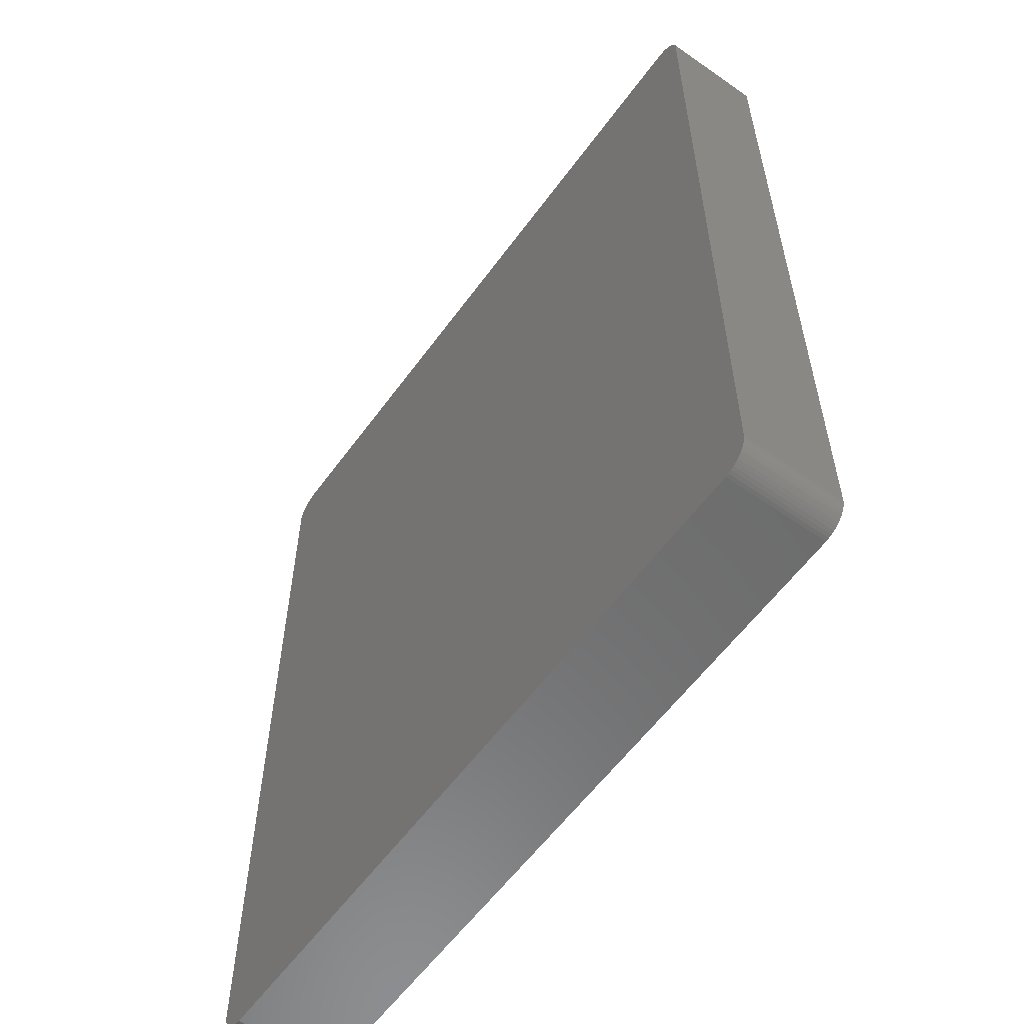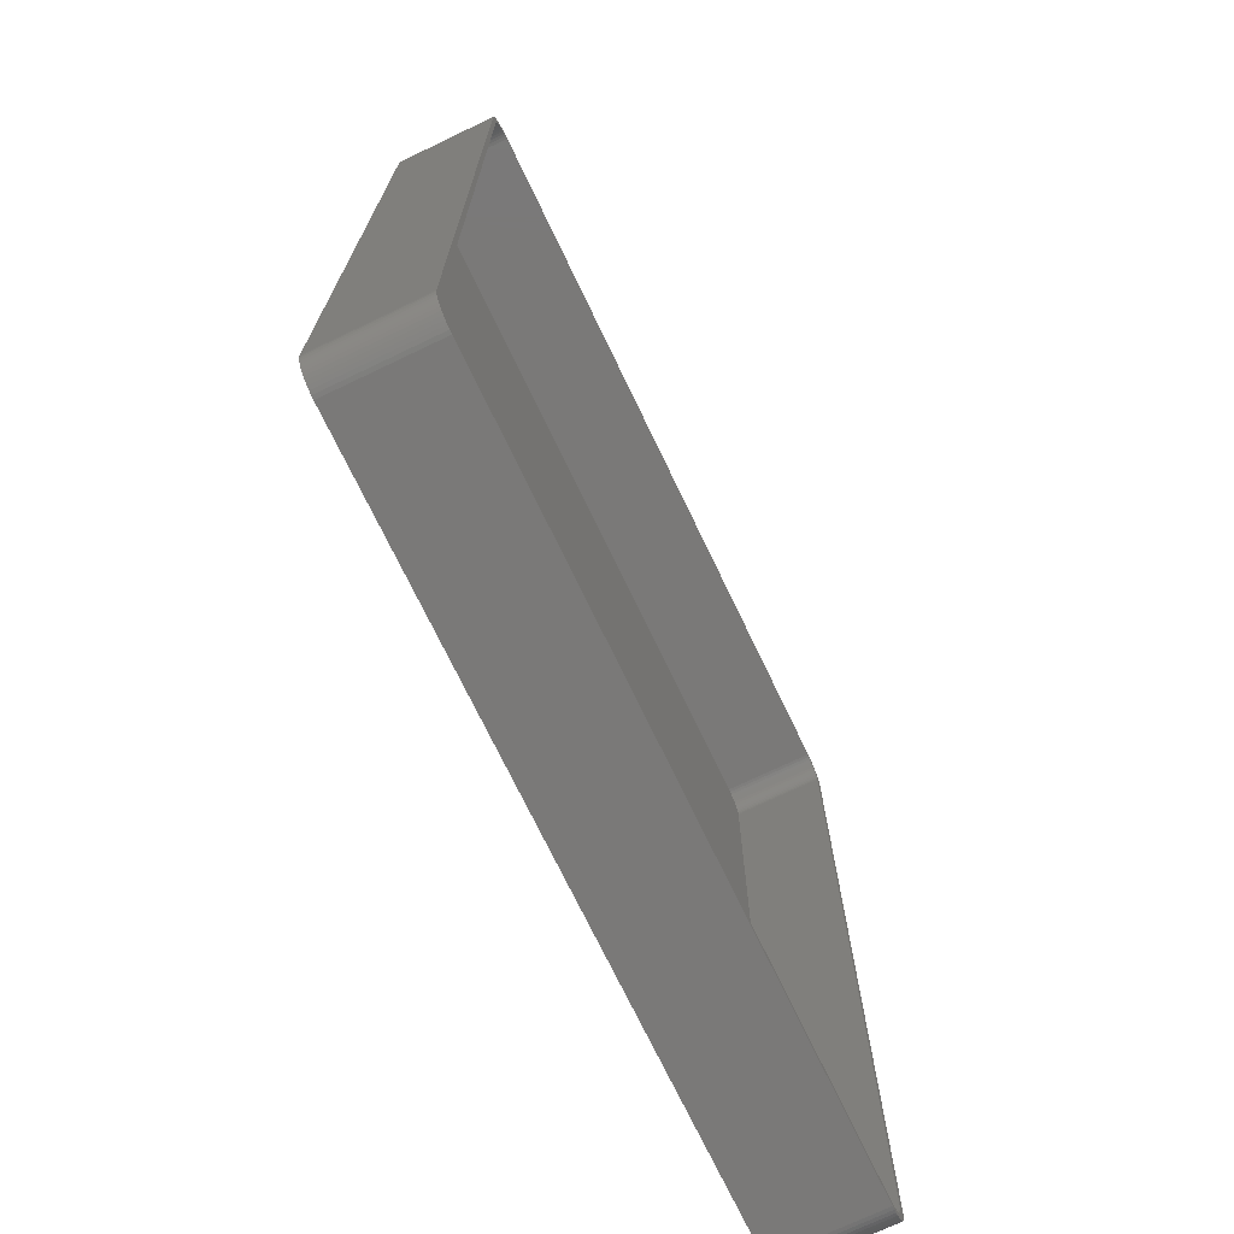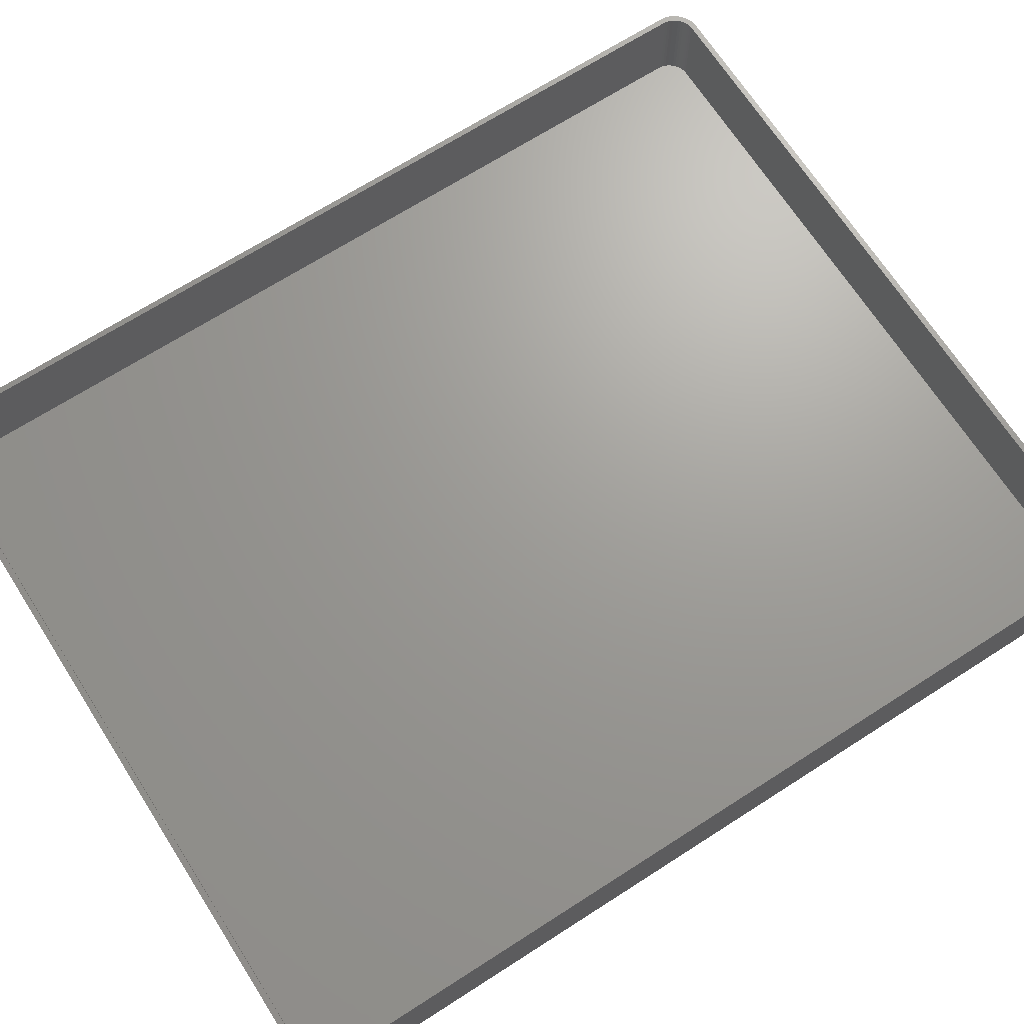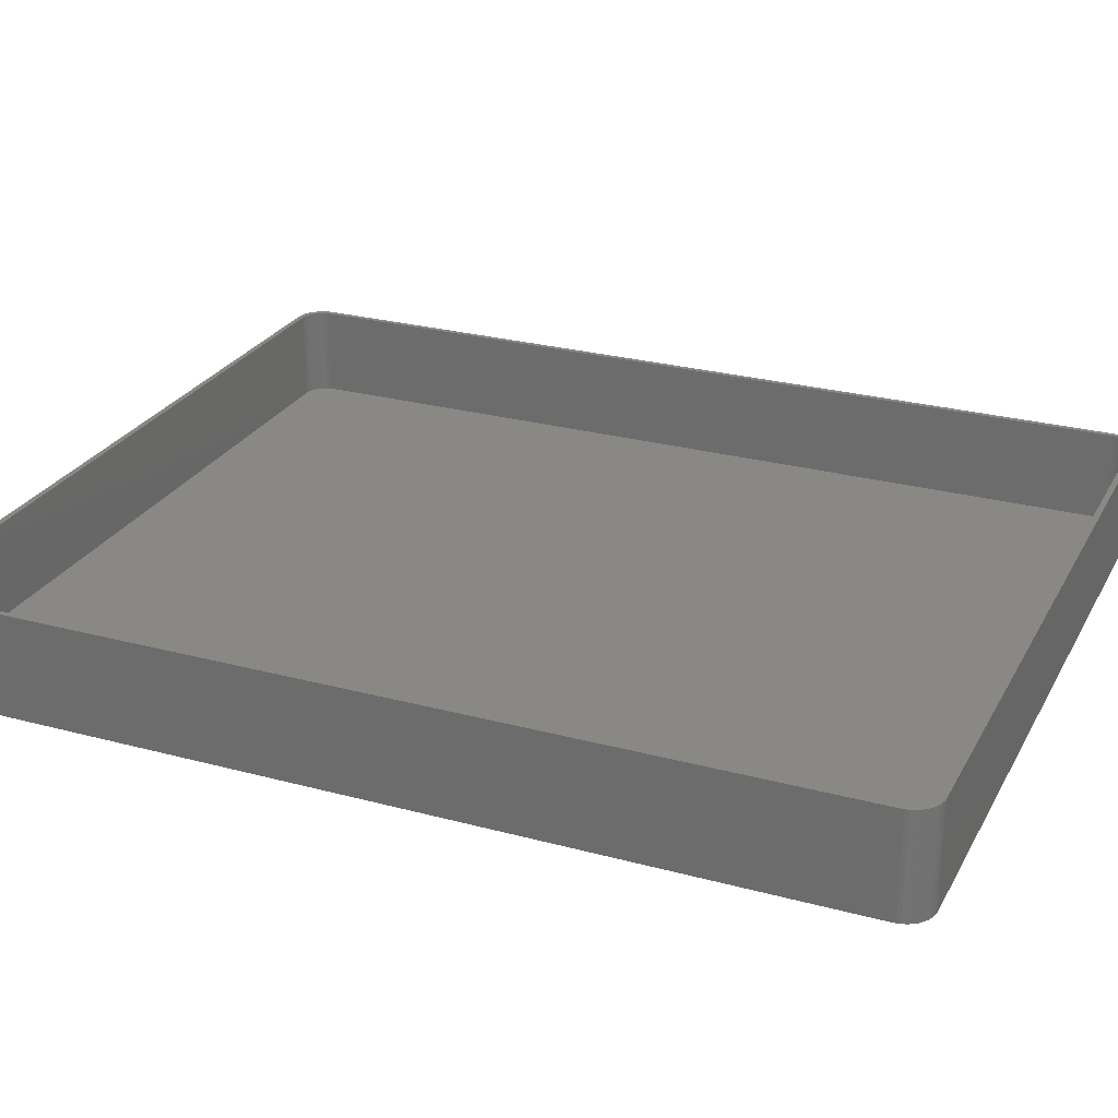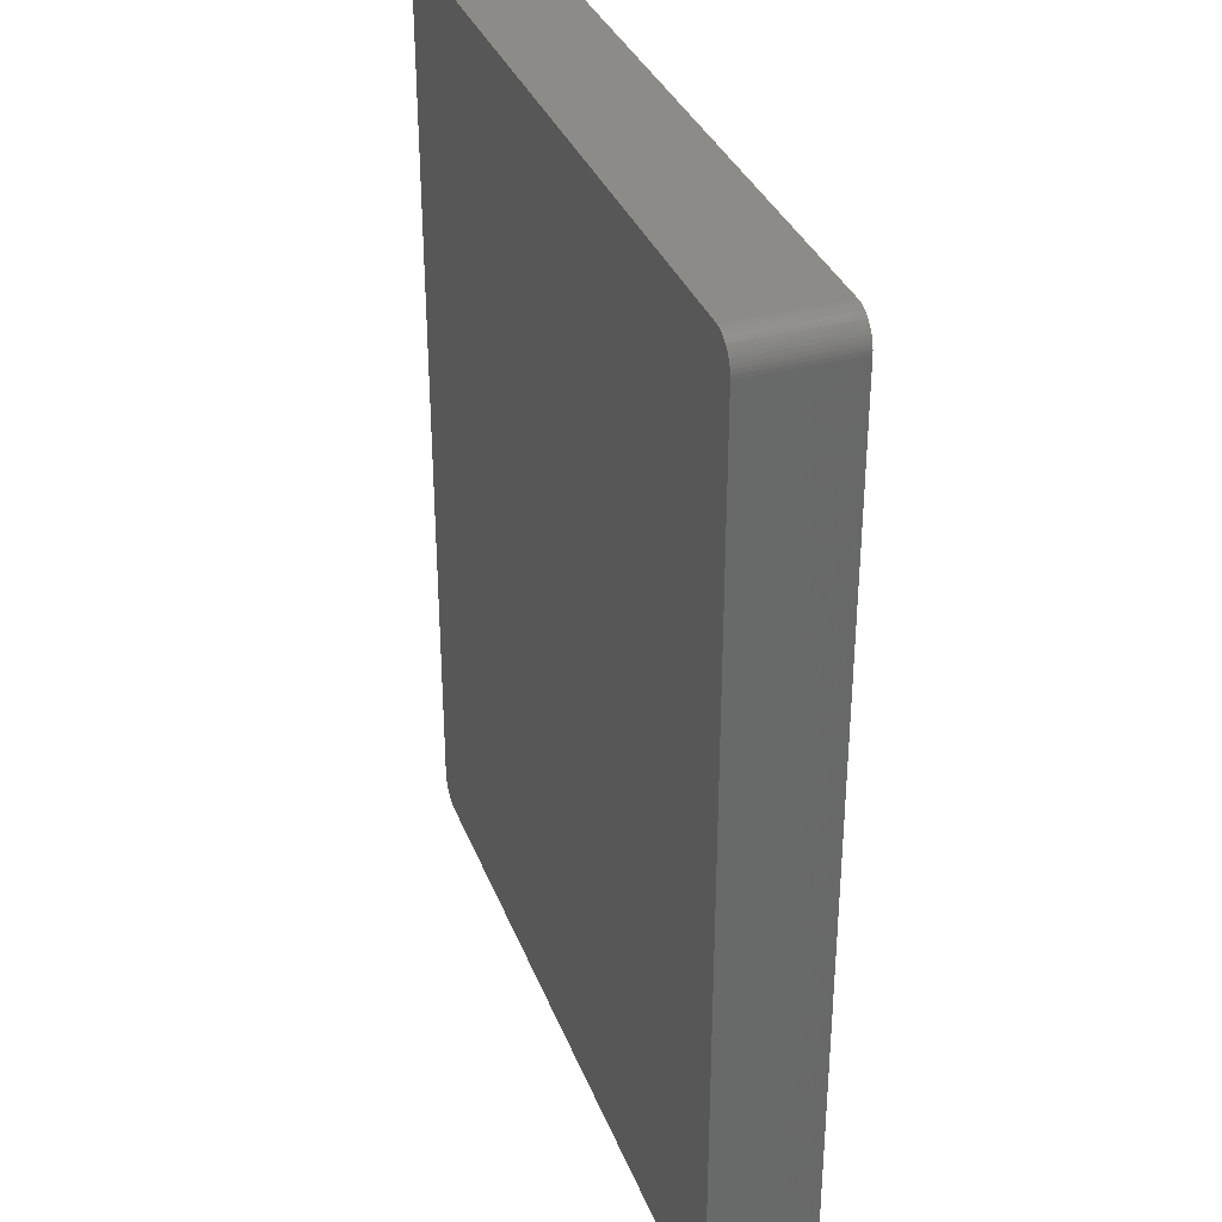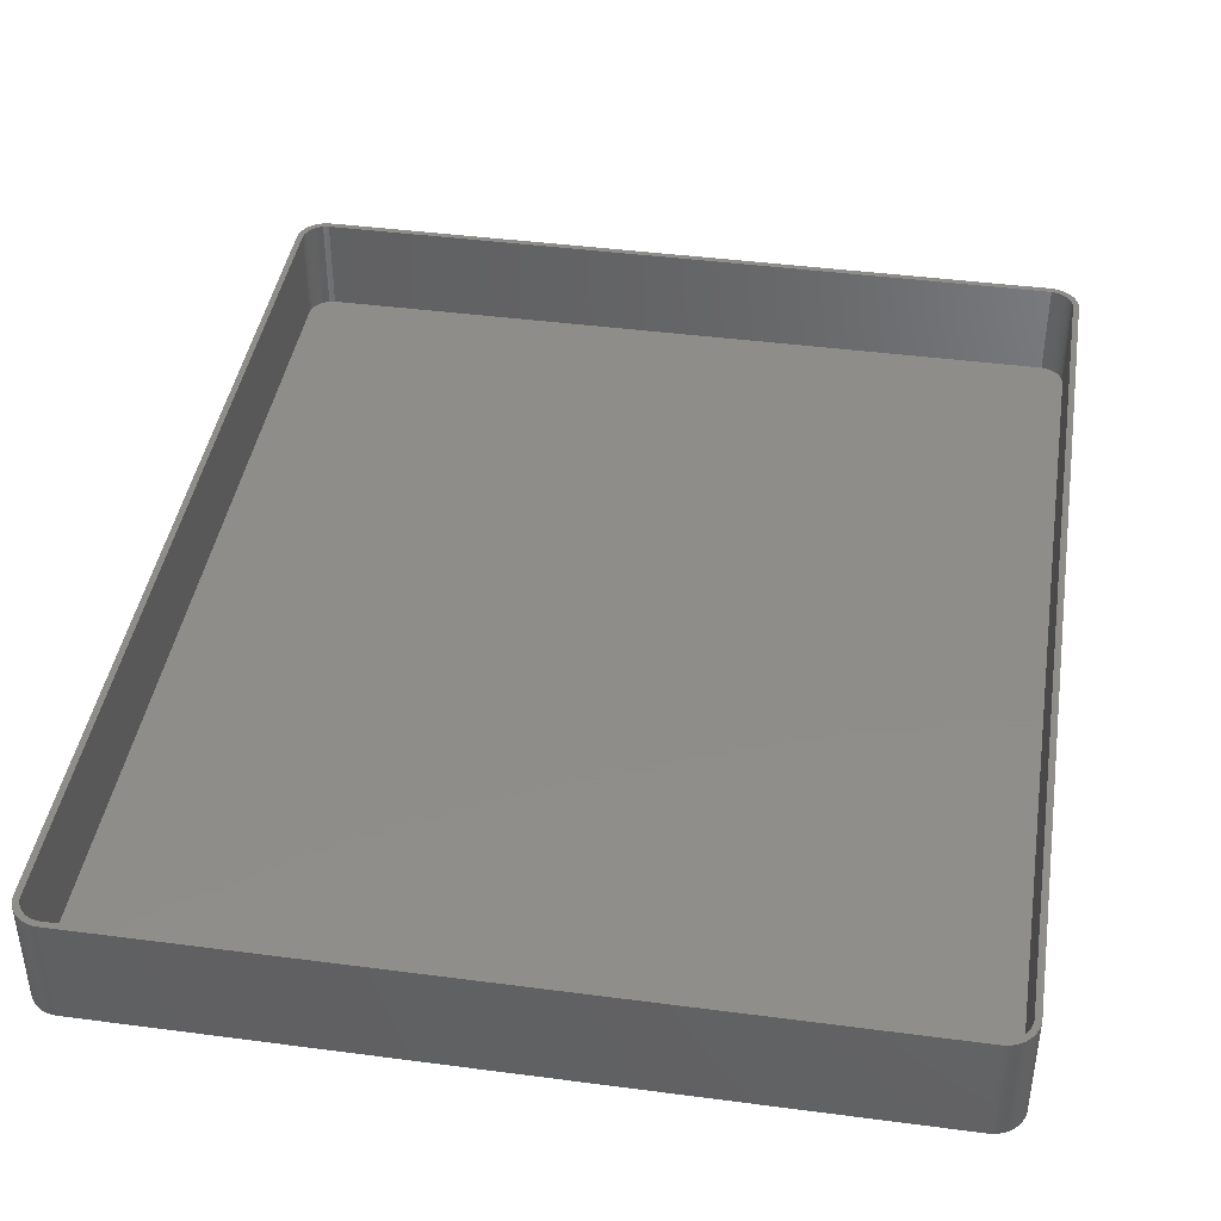
<metadata>
{"format":"stl","ext":"stl","renderer":"f3d","projection":"perspective","resolution":1024,"background":"white","views":[{"elev":-58.5,"azim":-125.8,"up":"+Y"},{"elev":-72.3,"azim":-64.4,"up":"+Y"},{"elev":68.9,"azim":-122.7,"up":"+Z"},{"elev":26.2,"azim":113.1,"up":"+Z"},{"elev":34.1,"azim":-109.3,"up":"+Y"},{"elev":42.0,"azim":-171.0,"up":"+Z"}]}
</metadata>
<code>
# stl→obj: 208 verts, 412 faces
v 62.81 82.49 0
v -62.81 82.49 18
v 62.81 82.49 18
v -62.81 82.49 0
v -63.44 82.41 18
v -63.44 82.41 0
v -62.81 -82.49 0
v 62.81 -82.49 18
v -62.81 -82.49 18
v 62.81 -82.49 0
v 63.44 82.41 0
v 63.44 82.41 18
v 67.5 77.5 18
v 67.46 78.13 0
v 67.46 78.13 18
v 67.5 77.5 0
v 67.5 -77.5 18
v 67.5 -77.5 0
v -65.69 81.35 0
v -66.14 80.92 18
v -65.69 81.35 18
v -66.14 80.92 0
v 67.34 78.74 18
v 67.15 79.34 0
v 67.15 79.34 18
v 67.34 78.74 0
v -64.05 82.26 0
v -64.63 82.02 18
v -64.05 82.26 18
v -64.63 82.02 0
v -66.14 -80.92 0
v -65.69 -81.35 18
v -66.14 -80.92 18
v -65.69 -81.35 0
v -67.5 -77.5 0
v -67.5 77.5 18
v -67.5 77.5 0
v -67.5 -77.5 18
v -67.46 78.13 18
v -67.46 78.13 0
v -67.15 79.34 0
v -66.88 79.91 18
v -66.88 79.91 0
v -67.15 79.34 18
v -67.34 78.74 18
v -67.34 78.74 0
v 64.63 82.02 0
v 64.05 82.26 18
v 64.63 82.02 18
v 64.05 82.26 0
v 66.55 80.44 18
v 66.14 80.92 0
v 66.14 80.92 18
v 66.55 80.44 0
v -67.46 -78.13 0
v -67.46 -78.13 18
v -67.34 -78.74 0
v -67.34 -78.74 18
v -65.18 81.72 18
v -65.18 81.72 0
v 65.18 81.72 0
v 65.18 81.72 18
v 66.88 79.91 0
v 66.88 79.91 18
v 65.69 81.35 18
v 65.69 81.35 0
v 66.14 -80.92 18
v 66.55 -80.44 0
v 66.55 -80.44 18
v 66.14 -80.92 0
v 67.15 -79.34 18
v 67.34 -78.74 0
v 67.34 -78.74 18
v 67.15 -79.34 0
v 66.5 77.5 18
v 66.47 78 18
v 66.5 -77.5 18
v 66.37 78.49 18
v 67.46 -78.13 18
v 66.22 78.97 18
v 66.47 -78 18
v 66.01 79.43 18
v 66.37 -78.49 18
v 65.74 79.85 18
v 65.42 80.24 18
v 65.05 80.58 18
v 64.64 80.88 18
v 64.2 81.12 18
v 63.74 81.3 18
v 63.25 81.43 18
v 62.75 81.49 18
v -62.75 81.49 18
v -63.25 81.43 18
v -63.74 81.3 18
v -64.2 81.12 18
v -64.64 80.88 18
v -65.05 80.58 18
v -65.42 80.24 18
v -65.74 79.85 18
v -66.55 80.44 18
v -66.01 79.43 18
v -66.22 78.97 18
v -66.37 78.49 18
v 66.22 -78.97 18
v 66.88 -79.91 18
v 66.01 -79.43 18
v 65.74 -79.85 18
v 65.42 -80.24 18
v 65.69 -81.35 18
v 65.05 -80.58 18
v 65.18 -81.72 18
v 64.64 -80.88 18
v 64.63 -82.02 18
v 64.2 -81.12 18
v 64.05 -82.26 18
v 63.74 -81.3 18
v 63.44 -82.41 18
v 63.25 -81.43 18
v 62.75 -81.49 18
v -62.75 -81.49 18
v -63.25 -81.43 18
v -63.44 -82.41 18
v -63.74 -81.3 18
v -64.05 -82.26 18
v -64.2 -81.12 18
v -64.63 -82.02 18
v -64.64 -80.88 18
v -65.18 -81.72 18
v -65.05 -80.58 18
v -65.42 -80.24 18
v -65.74 -79.85 18
v -66.55 -80.44 18
v -66.01 -79.43 18
v -66.88 -79.91 18
v -66.22 -78.97 18
v -67.15 -79.34 18
v -66.37 -78.49 18
v -66.47 -78 18
v -66.5 -77.5 18
v -66.5 77.5 18
v -66.47 78 18
v -67.15 -79.34 0
v -66.55 80.44 0
v 66.88 -79.91 0
v 65.69 -81.35 0
v 64.05 -82.26 0
v 64.63 -82.02 0
v -66.55 -80.44 0
v 67.46 -78.13 0
v 65.18 -81.72 0
v 63.44 -82.41 0
v -63.44 -82.41 0
v -64.05 -82.26 0
v -64.63 -82.02 0
v -65.18 -81.72 0
v -66.88 -79.91 0
v -63.25 81.43 2
v -62.75 81.49 2
v 62.75 81.49 2
v -65.74 -79.85 2
v -65.42 -80.24 2
v 62.75 -81.49 2
v -62.75 -81.49 2
v -66.5 -77.5 2
v -66.47 -78 2
v 66.5 -77.5 2
v 66.5 77.5 2
v -63.74 -81.3 2
v -64.2 -81.12 2
v -63.25 -81.43 2
v -66.5 77.5 2
v -64.64 80.88 2
v -64.2 81.12 2
v 65.74 79.85 2
v 65.42 80.24 2
v 66.22 -78.97 2
v 66.37 -78.49 2
v -64.64 -80.88 2
v -65.05 -80.58 2
v -66.37 -78.49 2
v -66.22 -78.97 2
v -66.01 -79.43 2
v -65.42 80.24 2
v -65.05 80.58 2
v -63.74 81.3 2
v 64.64 80.88 2
v 65.05 80.58 2
v 63.74 81.3 2
v 64.2 81.12 2
v 66.22 78.97 2
v 66.01 79.43 2
v 66.37 78.49 2
v 65.42 -80.24 2
v 65.74 -79.85 2
v 66.01 -79.43 2
v 64.64 -80.88 2
v 64.2 -81.12 2
v -66.01 79.43 2
v -66.22 78.97 2
v -66.37 78.49 2
v -65.74 79.85 2
v 63.25 -81.43 2
v 63.25 81.43 2
v 66.47 78 2
v 66.47 -78 2
v 63.74 -81.3 2
v 65.05 -80.58 2
v -66.47 78 2
f 1 2 3
f 2 1 4
f 4 5 2
f 5 4 6
f 7 8 9
f 8 7 10
f 11 3 12
f 3 11 1
f 13 14 15
f 14 13 16
f 17 16 13
f 16 17 18
f 19 20 21
f 20 19 22
f 23 24 25
f 24 23 26
f 27 28 29
f 28 27 30
f 31 32 33
f 32 31 34
f 35 36 37
f 36 35 38
f 37 39 40
f 39 37 36
f 41 42 43
f 42 41 44
f 40 45 46
f 45 40 39
f 47 48 49
f 48 47 50
f 51 52 53
f 52 51 54
f 15 26 23
f 26 15 14
f 6 29 5
f 29 6 27
f 55 38 35
f 38 55 56
f 57 56 55
f 56 57 58
f 30 59 28
f 59 30 60
f 60 21 59
f 21 60 19
f 50 12 48
f 12 50 11
f 61 49 62
f 49 61 47
f 25 63 64
f 63 25 24
f 64 54 51
f 54 64 63
f 52 65 53
f 65 52 66
f 67 68 69
f 68 67 70
f 71 72 73
f 72 71 74
f 75 13 15
f 13 75 17
f 76 15 23
f 77 17 75
f 78 23 25
f 17 77 79
f 80 25 64
f 81 79 77
f 82 64 51
f 79 81 73
f 83 73 81
f 15 76 75
f 23 78 76
f 25 80 78
f 84 51 53
f 64 82 80
f 51 84 82
f 85 53 65
f 53 85 84
f 86 65 62
f 65 86 85
f 62 87 86
f 49 87 62
f 49 88 87
f 48 88 49
f 48 89 88
f 12 89 48
f 12 90 89
f 3 90 12
f 3 91 90
f 3 92 91
f 2 92 3
f 2 93 92
f 5 93 2
f 5 94 93
f 29 94 5
f 29 95 94
f 28 95 29
f 28 96 95
f 59 96 28
f 96 59 97
f 21 97 59
f 97 21 98
f 20 98 21
f 98 20 99
f 100 99 20
f 99 100 101
f 42 101 100
f 101 42 102
f 45 103 44
f 102 44 103
f 44 102 42
f 73 83 71
f 104 71 83
f 71 104 105
f 106 105 104
f 105 106 69
f 107 69 106
f 69 107 67
f 108 67 107
f 67 108 109
f 110 109 108
f 109 110 111
f 112 111 110
f 112 113 111
f 114 113 112
f 114 115 113
f 116 115 114
f 116 117 115
f 118 117 116
f 118 8 117
f 119 8 118
f 120 8 119
f 120 9 8
f 121 9 120
f 121 122 9
f 123 122 121
f 123 124 122
f 125 124 123
f 125 126 124
f 127 126 125
f 128 127 129
f 127 128 126
f 32 129 130
f 129 32 128
f 33 130 131
f 132 131 133
f 130 33 32
f 134 133 135
f 136 135 137
f 58 137 138
f 131 132 33
f 56 138 139
f 140 36 139
f 103 45 141
f 38 139 36
f 39 141 45
f 56 139 38
f 141 39 140
f 133 134 132
f 140 39 36
f 135 136 134
f 137 58 136
f 138 56 58
f 142 58 57
f 58 142 136
f 46 44 41
f 44 46 45
f 143 20 22
f 20 143 100
f 66 62 65
f 62 66 61
f 105 74 71
f 74 105 144
f 69 144 105
f 144 69 68
f 145 67 109
f 67 145 70
f 146 113 115
f 113 146 147
f 31 132 148
f 132 31 33
f 10 18 149
f 18 35 16
f 10 149 72
f 37 16 35
f 10 72 74
f 18 10 35
f 10 74 144
f 1 16 37
f 10 144 68
f 26 1 24
f 10 68 70
f 24 1 63
f 10 70 145
f 63 1 54
f 10 145 150
f 54 1 52
f 10 150 147
f 52 1 66
f 10 147 146
f 66 1 61
f 10 146 151
f 61 1 47
f 47 1 50
f 50 1 11
f 35 10 7
f 16 1 14
f 35 7 152
f 14 1 26
f 35 152 153
f 1 37 4
f 35 153 154
f 4 37 6
f 35 154 155
f 6 37 27
f 35 155 34
f 27 37 30
f 35 34 31
f 30 37 60
f 35 31 148
f 60 37 19
f 35 148 156
f 19 37 22
f 35 156 142
f 22 37 143
f 35 142 57
f 143 37 43
f 35 57 55
f 43 37 41
f 41 37 46
f 46 37 40
f 43 100 143
f 100 43 42
f 79 18 17
f 18 79 149
f 73 149 79
f 149 73 72
f 150 109 111
f 109 150 145
f 147 111 113
f 111 147 150
f 151 115 117
f 115 151 146
f 10 117 8
f 117 10 151
f 156 136 142
f 136 156 134
f 155 126 128
f 126 155 154
f 34 128 32
f 128 34 155
f 154 124 126
f 124 154 153
f 148 134 156
f 134 148 132
f 153 122 124
f 122 153 152
f 152 9 122
f 9 152 7
f 157 92 93
f 92 157 158
f 158 91 92
f 91 158 159
f 130 160 131
f 160 130 161
f 162 120 119
f 120 162 163
f 138 164 139
f 164 138 165
f 166 75 167
f 75 166 77
f 168 125 123
f 125 168 169
f 163 121 120
f 121 163 170
f 139 171 140
f 171 139 164
f 172 95 96
f 95 172 173
f 174 85 175
f 85 174 84
f 176 83 177
f 83 176 104
f 178 129 127
f 129 178 179
f 170 123 121
f 123 170 168
f 169 127 125
f 127 169 178
f 135 180 137
f 180 135 181
f 133 181 135
f 181 133 182
f 183 97 98
f 97 183 184
f 173 94 95
f 94 173 185
f 186 86 87
f 86 186 187
f 188 88 89
f 88 188 189
f 190 82 191
f 82 190 80
f 192 80 190
f 80 192 78
f 193 107 194
f 107 193 108
f 195 104 176
f 104 195 106
f 196 114 112
f 114 196 197
f 179 130 129
f 130 179 161
f 131 182 133
f 182 131 160
f 102 198 101
f 198 102 199
f 103 199 102
f 199 103 200
f 99 183 98
f 183 99 201
f 185 93 94
f 93 185 157
f 202 119 118
f 119 202 162
f 187 85 86
f 85 187 175
f 189 87 88
f 87 189 186
f 159 90 91
f 90 159 203
f 203 89 90
f 89 203 188
f 191 84 174
f 84 191 82
f 167 76 204
f 76 167 75
f 177 81 205
f 81 177 83
f 194 106 195
f 106 194 107
f 197 116 114
f 116 197 206
f 207 112 110
f 112 207 196
f 159 167 204
f 167 171 166
f 159 204 192
f 164 166 171
f 159 192 190
f 167 159 171
f 159 190 191
f 162 166 164
f 159 191 174
f 177 162 176
f 159 174 175
f 176 162 195
f 159 175 187
f 195 162 194
f 159 187 186
f 194 162 193
f 159 186 189
f 193 162 207
f 159 189 188
f 207 162 196
f 159 188 203
f 196 162 197
f 197 162 206
f 206 162 202
f 171 159 158
f 166 162 205
f 171 158 157
f 205 162 177
f 171 157 185
f 162 164 163
f 171 185 173
f 163 164 170
f 171 173 172
f 170 164 168
f 171 172 184
f 168 164 169
f 171 184 183
f 169 164 178
f 171 183 201
f 178 164 179
f 171 201 198
f 179 164 161
f 171 198 199
f 161 164 160
f 171 199 200
f 160 164 182
f 171 200 208
f 182 164 181
f 181 164 180
f 180 164 165
f 137 165 138
f 165 137 180
f 101 201 99
f 201 101 198
f 140 208 141
f 208 140 171
f 184 96 97
f 96 184 172
f 204 78 192
f 78 204 76
f 205 77 166
f 77 205 81
f 206 118 116
f 118 206 202
f 193 110 108
f 110 193 207
f 141 200 103
f 200 141 208

</code>
